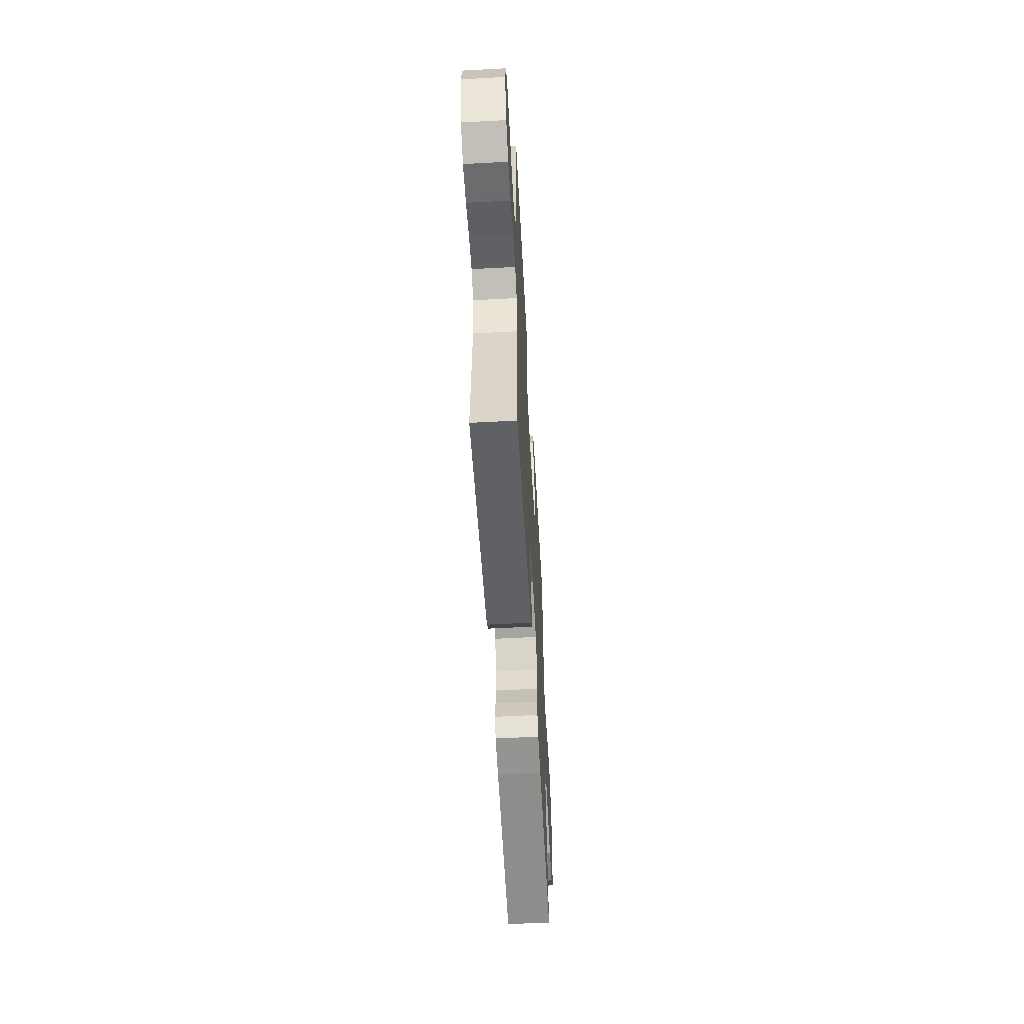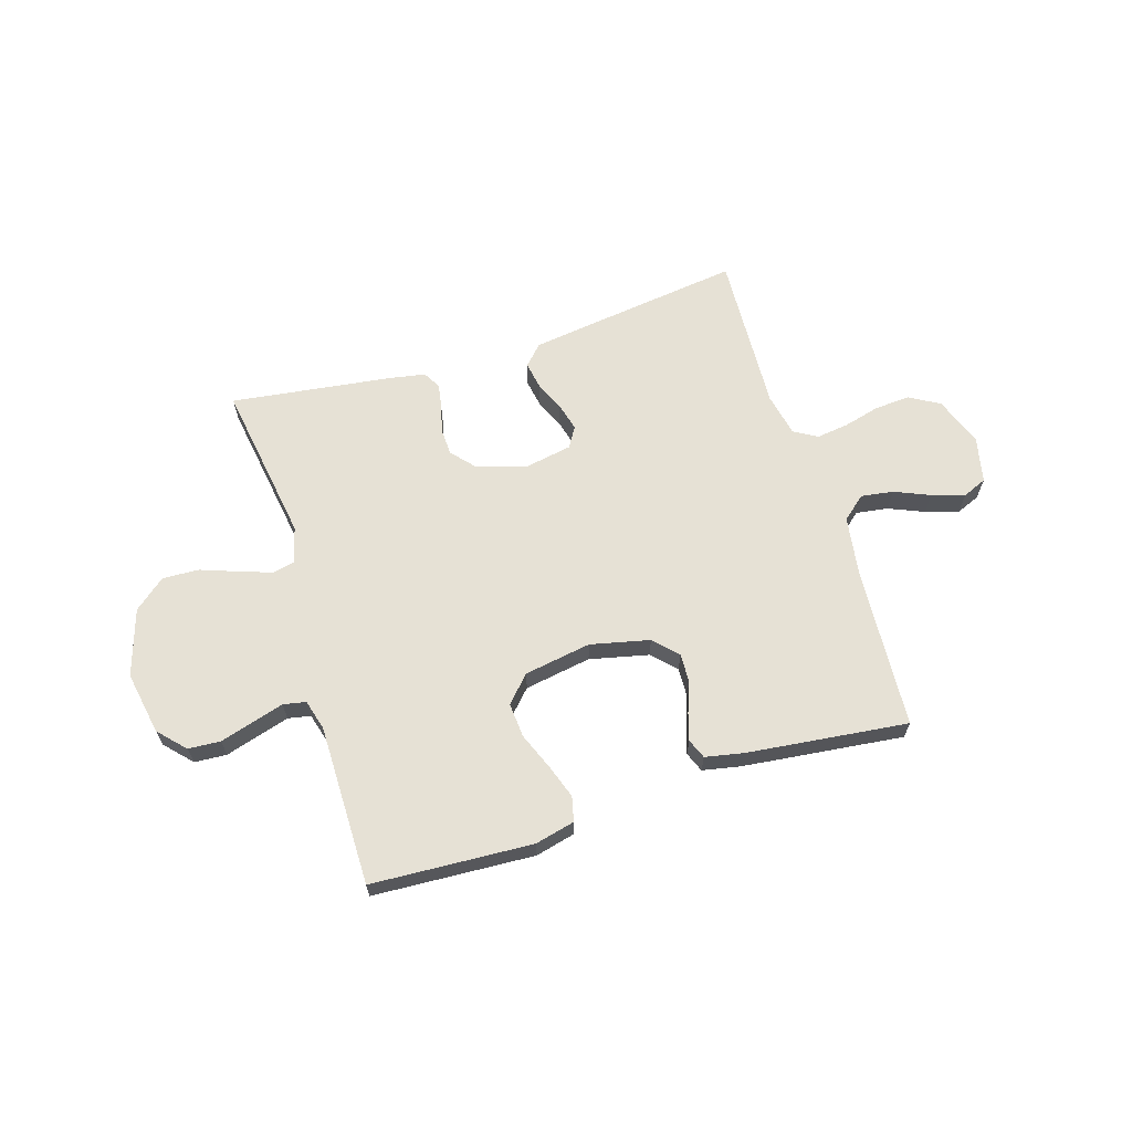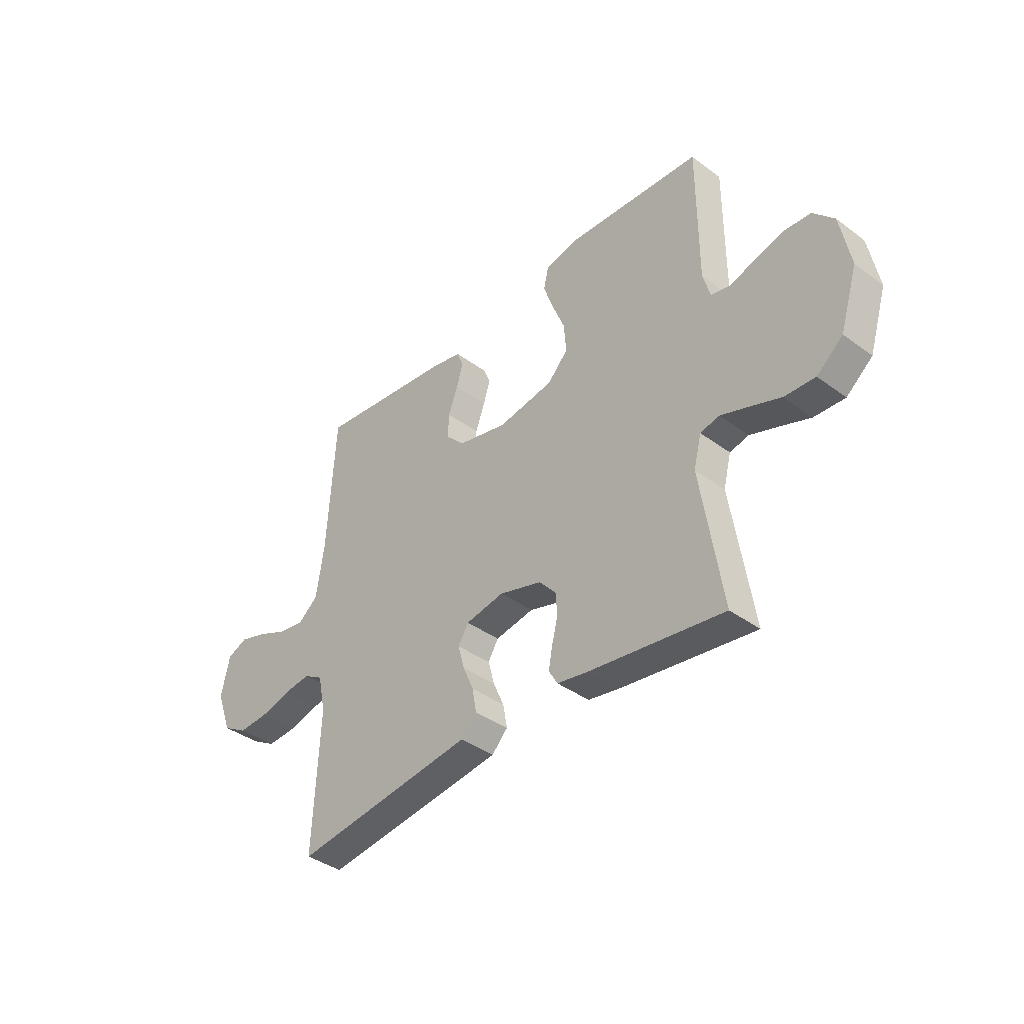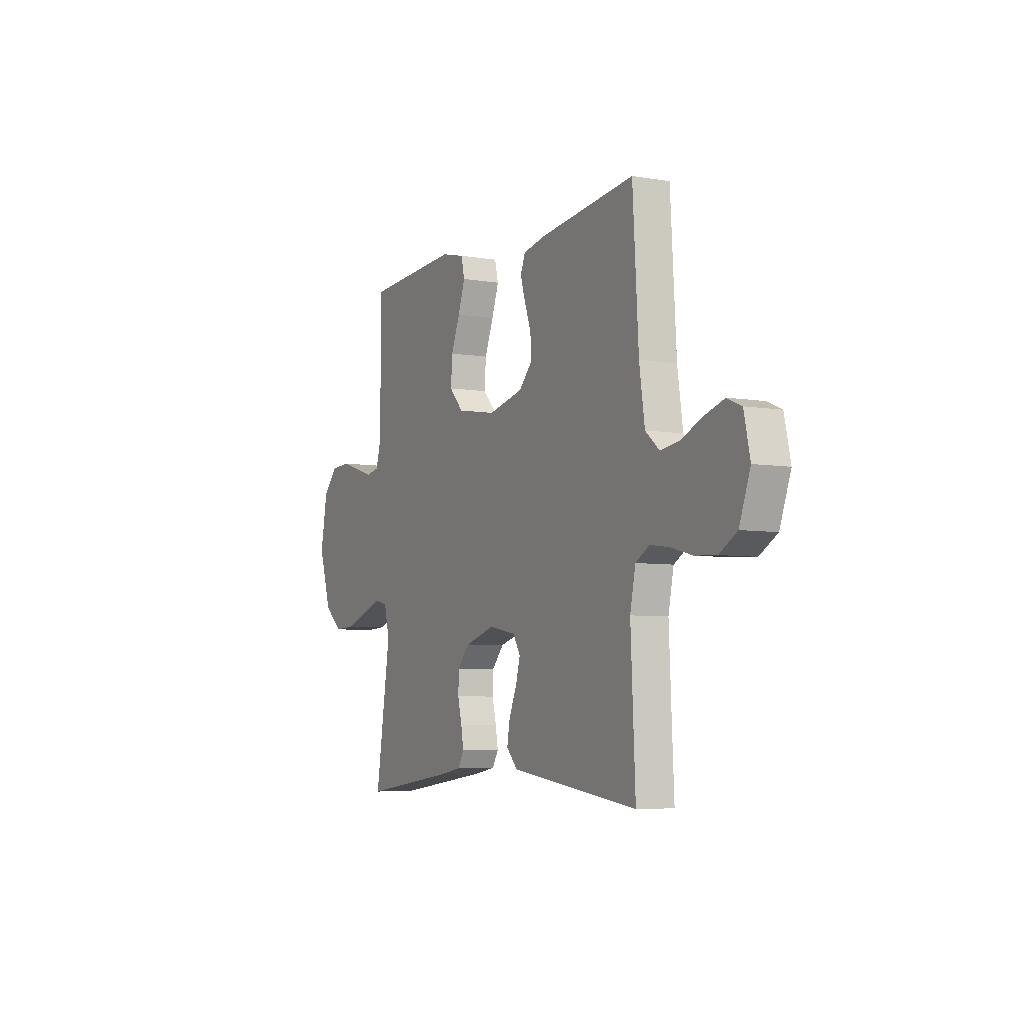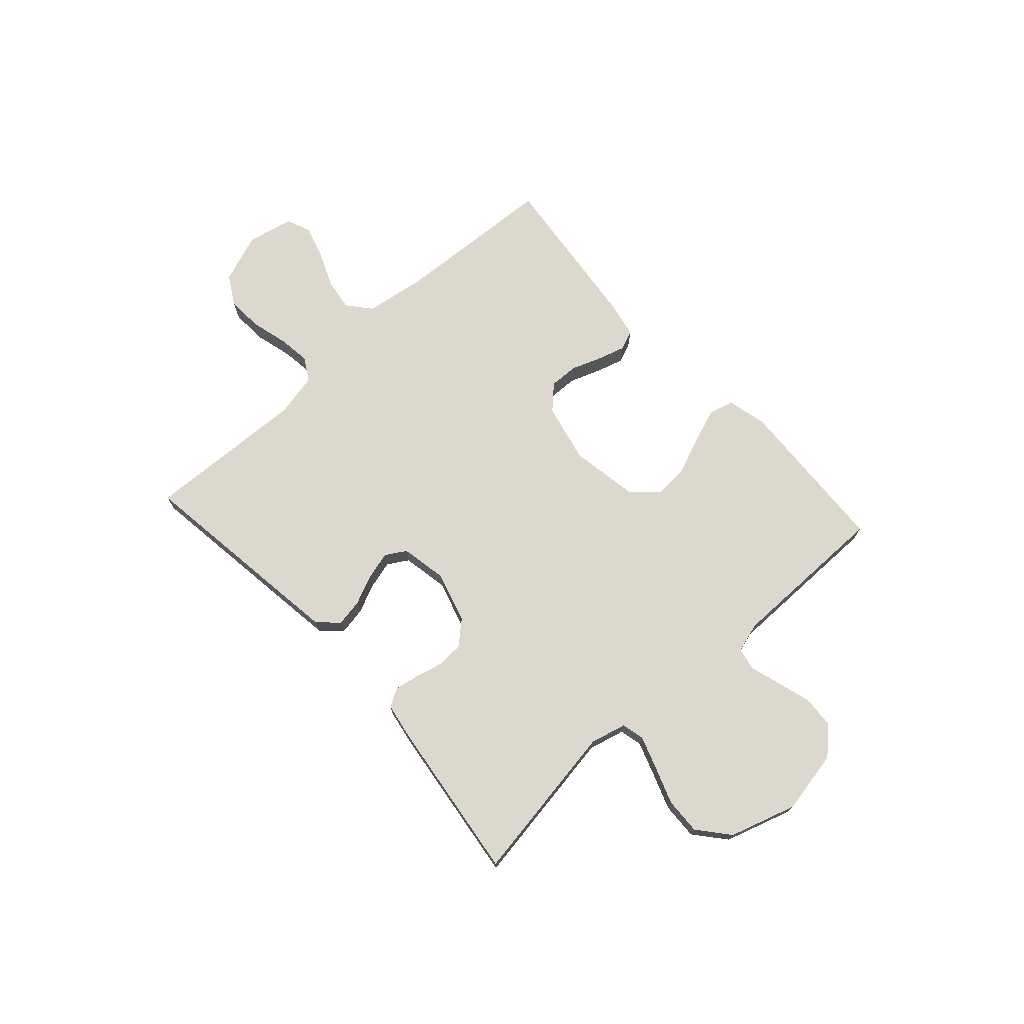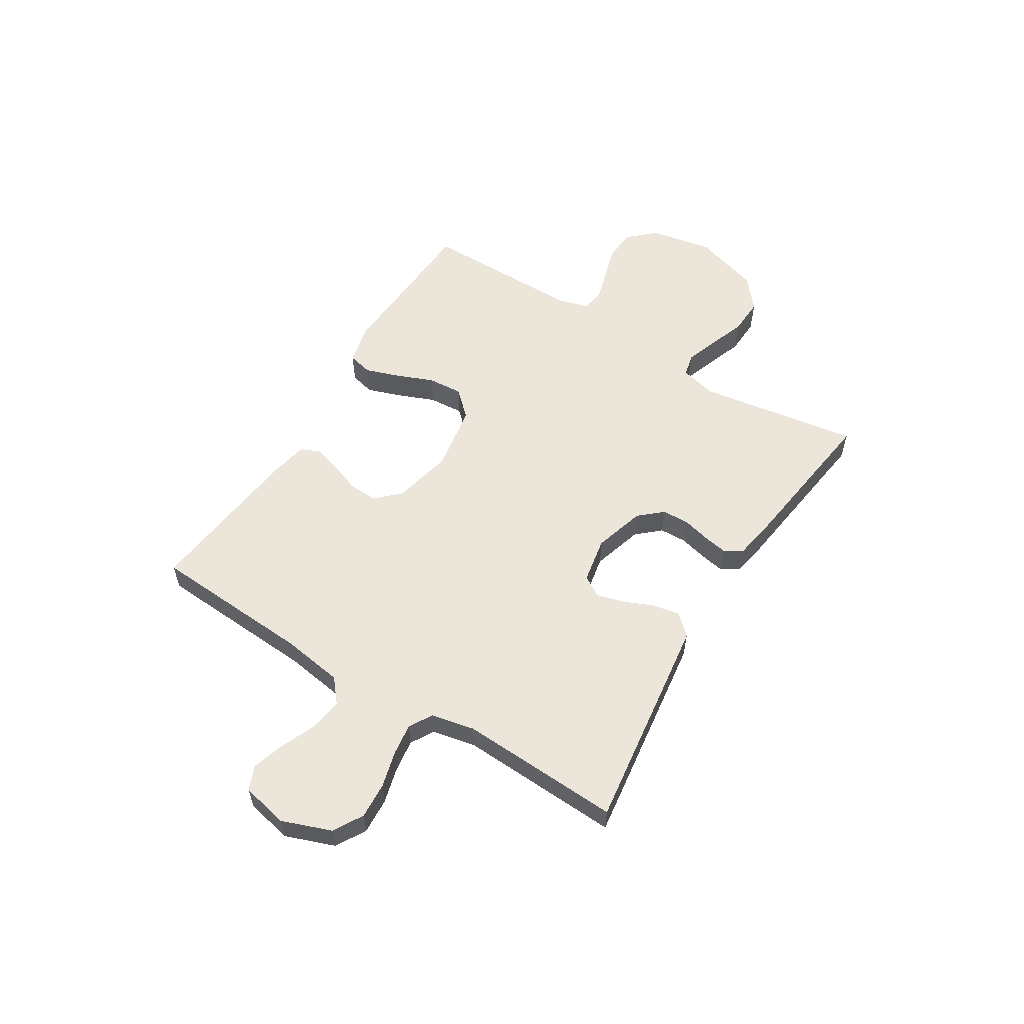
<metadata>
{"format":"obj","ext":"obj","renderer":"f3d","projection":"perspective","resolution":1024,"background":"white","views":[{"elev":-56.9,"azim":93.2,"up":"+Z"},{"elev":64.8,"azim":-17.2,"up":"+Y"},{"elev":-38.8,"azim":-132.8,"up":"+Z"},{"elev":-5.9,"azim":62.9,"up":"+Z"},{"elev":72.6,"azim":-132.3,"up":"+Y"},{"elev":56.7,"azim":121.8,"up":"+Y"}]}
</metadata>
<code>
v 0.5 0.07 -0.5
v 0.2 0.07 -0.46
v 0.097 0.07 -0.446
v 0.062 0.07 -0.409
v 0.071 0.07 -0.358
v 0.095 0.07 -0.303
v 0.109 0.07 -0.251
v 0.086 0.07 -0.213
v 0 0.07 -0.197
v -0.095 0.07 -0.225
v -0.133 0.07 -0.268
v -0.135 0.07 -0.318
v -0.122 0.07 -0.37
v -0.114 0.07 -0.415
v -0.133 0.07 -0.448
v -0.2 0.07 -0.46
v -0.5 0.07 -0.5
v -0.453 0.07 -0.2
v -0.47 0.07 -0.133
v -0.512 0.07 -0.123
v -0.573 0.07 -0.144
v -0.642 0.07 -0.169
v -0.71 0.07 -0.172
v -0.768 0.07 -0.124
v -0.807 0.07 0
v -0.785 0.07 0.118
v -0.739 0.07 0.167
v -0.679 0.07 0.171
v -0.615 0.07 0.152
v -0.558 0.07 0.135
v -0.516 0.07 0.143
v -0.5 0.07 0.2
v -0.5 0.07 0.5
v -0.2 0.07 0.516
v -0.126 0.07 0.498
v -0.115 0.07 0.452
v -0.137 0.07 0.389
v -0.165 0.07 0.32
v -0.17 0.07 0.255
v -0.125 0.07 0.207
v 0 0.07 0.186
v 0.11 0.07 0.211
v 0.152 0.07 0.254
v 0.15 0.07 0.308
v 0.129 0.07 0.365
v 0.114 0.07 0.415
v 0.129 0.07 0.452
v 0.2 0.07 0.466
v 0.5 0.07 0.5
v 0.518 0.07 0.2
v 0.535 0.07 0.086
v 0.579 0.07 0.049
v 0.639 0.07 0.058
v 0.705 0.07 0.086
v 0.766 0.07 0.105
v 0.811 0.07 0.086
v 0.83 0.07 0
v 0.796 0.07 -0.092
v 0.741 0.07 -0.124
v 0.674 0.07 -0.12
v 0.606 0.07 -0.102
v 0.546 0.07 -0.094
v 0.503 0.07 -0.119
v 0.486 0.07 -0.2
v 0.5 0 -0.5
v 0.2 0 -0.46
v 0.097 0 -0.446
v 0.062 0 -0.409
v 0.071 0 -0.358
v 0.095 0 -0.303
v 0.109 0 -0.251
v 0.086 0 -0.213
v 0 0 -0.197
v -0.095 0 -0.225
v -0.133 0 -0.268
v -0.135 0 -0.318
v -0.122 0 -0.37
v -0.114 0 -0.415
v -0.133 0 -0.448
v -0.2 0 -0.46
v -0.5 0 -0.5
v -0.453 0 -0.2
v -0.47 0 -0.133
v -0.512 0 -0.123
v -0.573 0 -0.144
v -0.642 0 -0.169
v -0.71 0 -0.172
v -0.768 0 -0.124
v -0.807 0 0
v -0.785 0 0.118
v -0.739 0 0.167
v -0.679 0 0.171
v -0.615 0 0.152
v -0.558 0 0.135
v -0.516 0 0.143
v -0.5 0 0.2
v -0.5 0 0.5
v -0.2 0 0.516
v -0.126 0 0.498
v -0.115 0 0.452
v -0.137 0 0.389
v -0.165 0 0.32
v -0.17 0 0.255
v -0.125 0 0.207
v 0 0 0.186
v 0.11 0 0.211
v 0.152 0 0.254
v 0.15 0 0.308
v 0.129 0 0.365
v 0.114 0 0.415
v 0.129 0 0.452
v 0.2 0 0.466
v 0.5 0 0.5
v 0.518 0 0.2
v 0.535 0 0.086
v 0.579 0 0.049
v 0.639 0 0.058
v 0.705 0 0.086
v 0.766 0 0.105
v 0.811 0 0.086
v 0.83 0 0
v 0.796 0 -0.092
v 0.741 0 -0.124
v 0.674 0 -0.12
v 0.606 0 -0.102
v 0.546 0 -0.094
v 0.503 0 -0.119
v 0.486 0 -0.2
f 58 59 60 61
f 58 61 62
f 57 58 62
f 56 57 62
f 53 54 55 56
f 53 56 62 63
f 47 48 49 50
f 47 50 51
f 44 45 46 47
f 44 47 51
f 43 44 51 52
f 35 36 37 38
f 33 34 35 38
f 32 33 38 39
f 31 32 39 40
f 27 28 29 30
f 25 26 27 30
f 21 22 23 24
f 20 21 24 25
f 19 20 25 30
f 15 16 17 18
f 15 18 19
f 12 13 14 15
f 12 15 19 30
f 3 4 5 6
f 3 6 7
f 64 1 2 3
f 63 64 3 7
f 52 53 63 7
f 42 43 52 7
f 30 31 40 41
f 11 12 30
f 10 11 30 41
f 9 10 41 42
f 42 7 8
f 8 9 42
f 125 124 123 122
f 126 125 122
f 126 122 121
f 126 121 120
f 120 119 118 117
f 127 126 120 117
f 114 113 112 111
f 115 114 111
f 111 110 109 108
f 115 111 108
f 116 115 108 107
f 102 101 100 99
f 102 99 98 97
f 103 102 97 96
f 104 103 96 95
f 94 93 92 91
f 94 91 90 89
f 88 87 86 85
f 89 88 85 84
f 94 89 84 83
f 82 81 80 79
f 83 82 79
f 79 78 77 76
f 94 83 79 76
f 70 69 68 67
f 71 70 67
f 67 66 65 128
f 71 67 128 127
f 71 127 117 116
f 71 116 107 106
f 105 104 95 94
f 94 76 75
f 105 94 75 74
f 106 105 74 73
f 72 71 106
f 106 73 72
f 1 65 66 2
f 2 66 67 3
f 3 67 68 4
f 4 68 69 5
f 5 69 70 6
f 6 70 71 7
f 7 71 72 8
f 8 72 73 9
f 9 73 74 10
f 10 74 75 11
f 11 75 76 12
f 12 76 77 13
f 13 77 78 14
f 14 78 79 15
f 15 79 80 16
f 16 80 81 17
f 17 81 82 18
f 18 82 83 19
f 19 83 84 20
f 20 84 85 21
f 21 85 86 22
f 22 86 87 23
f 23 87 88 24
f 24 88 89 25
f 25 89 90 26
f 26 90 91 27
f 27 91 92 28
f 28 92 93 29
f 29 93 94 30
f 30 94 95 31
f 31 95 96 32
f 32 96 97 33
f 33 97 98 34
f 34 98 99 35
f 35 99 100 36
f 36 100 101 37
f 37 101 102 38
f 38 102 103 39
f 39 103 104 40
f 40 104 105 41
f 41 105 106 42
f 42 106 107 43
f 43 107 108 44
f 44 108 109 45
f 45 109 110 46
f 46 110 111 47
f 47 111 112 48
f 48 112 113 49
f 49 113 114 50
f 50 114 115 51
f 51 115 116 52
f 52 116 117 53
f 53 117 118 54
f 54 118 119 55
f 55 119 120 56
f 56 120 121 57
f 57 121 122 58
f 58 122 123 59
f 59 123 124 60
f 60 124 125 61
f 61 125 126 62
f 62 126 127 63
f 63 127 128 64
f 64 128 65 1

</code>
